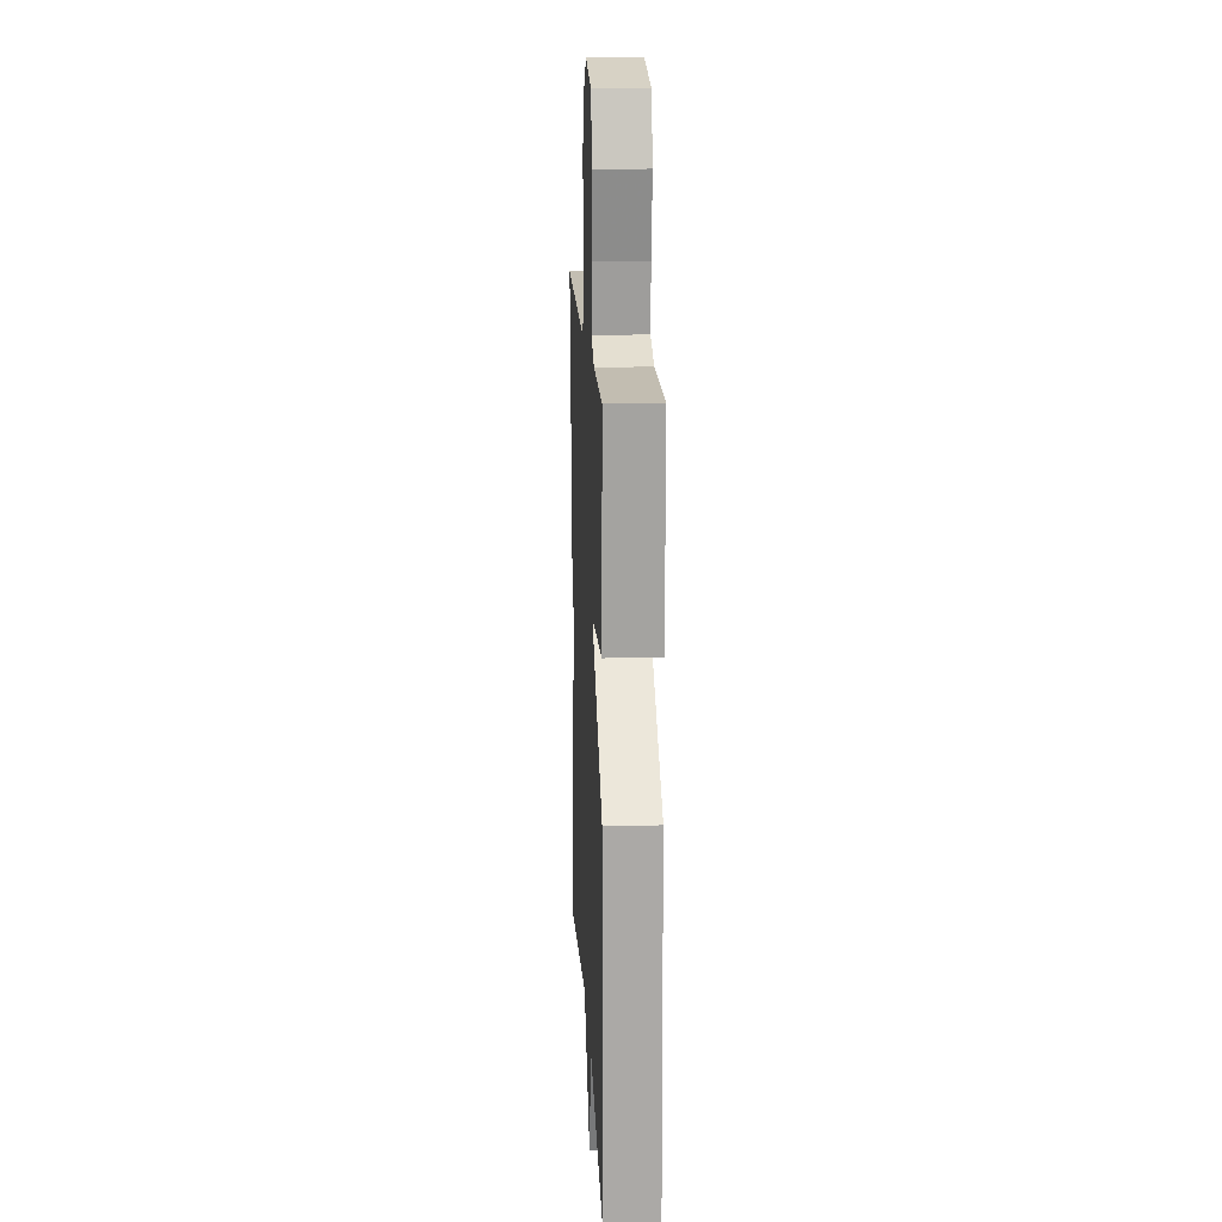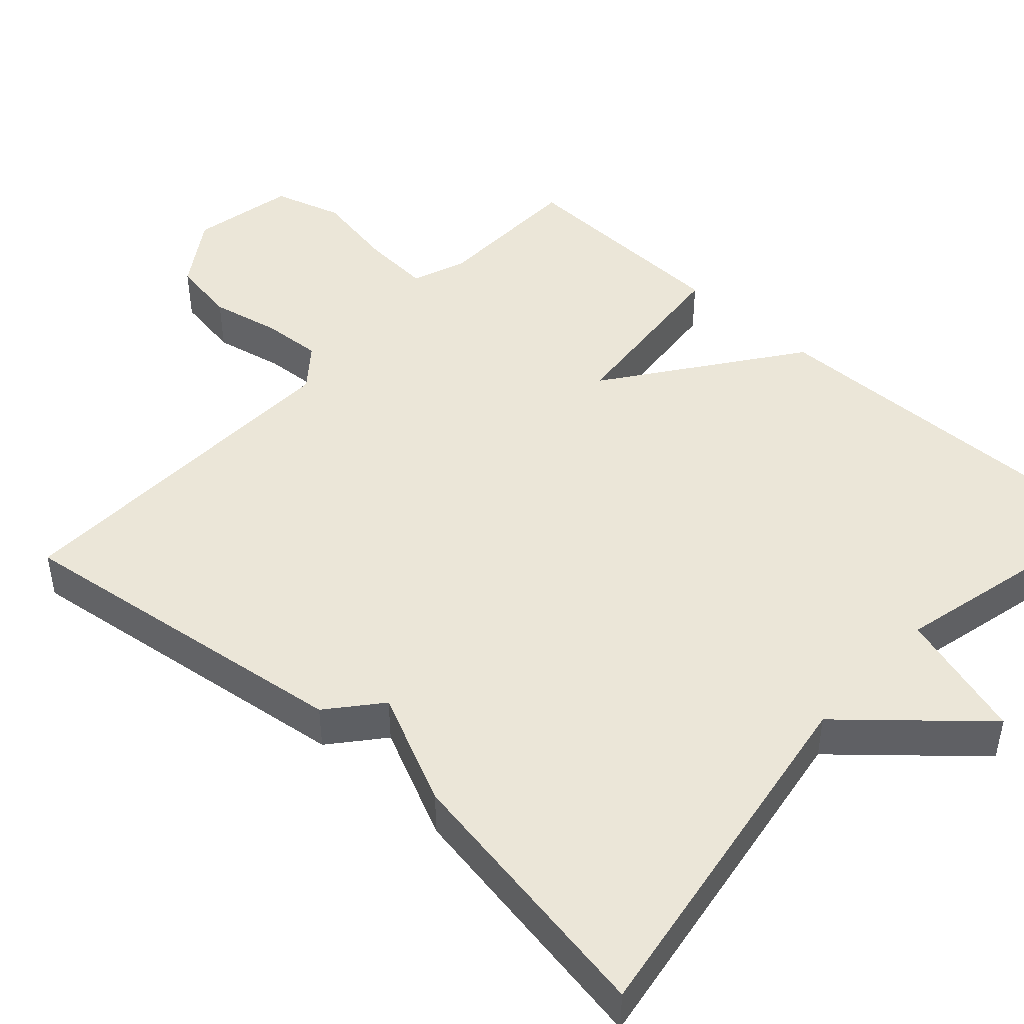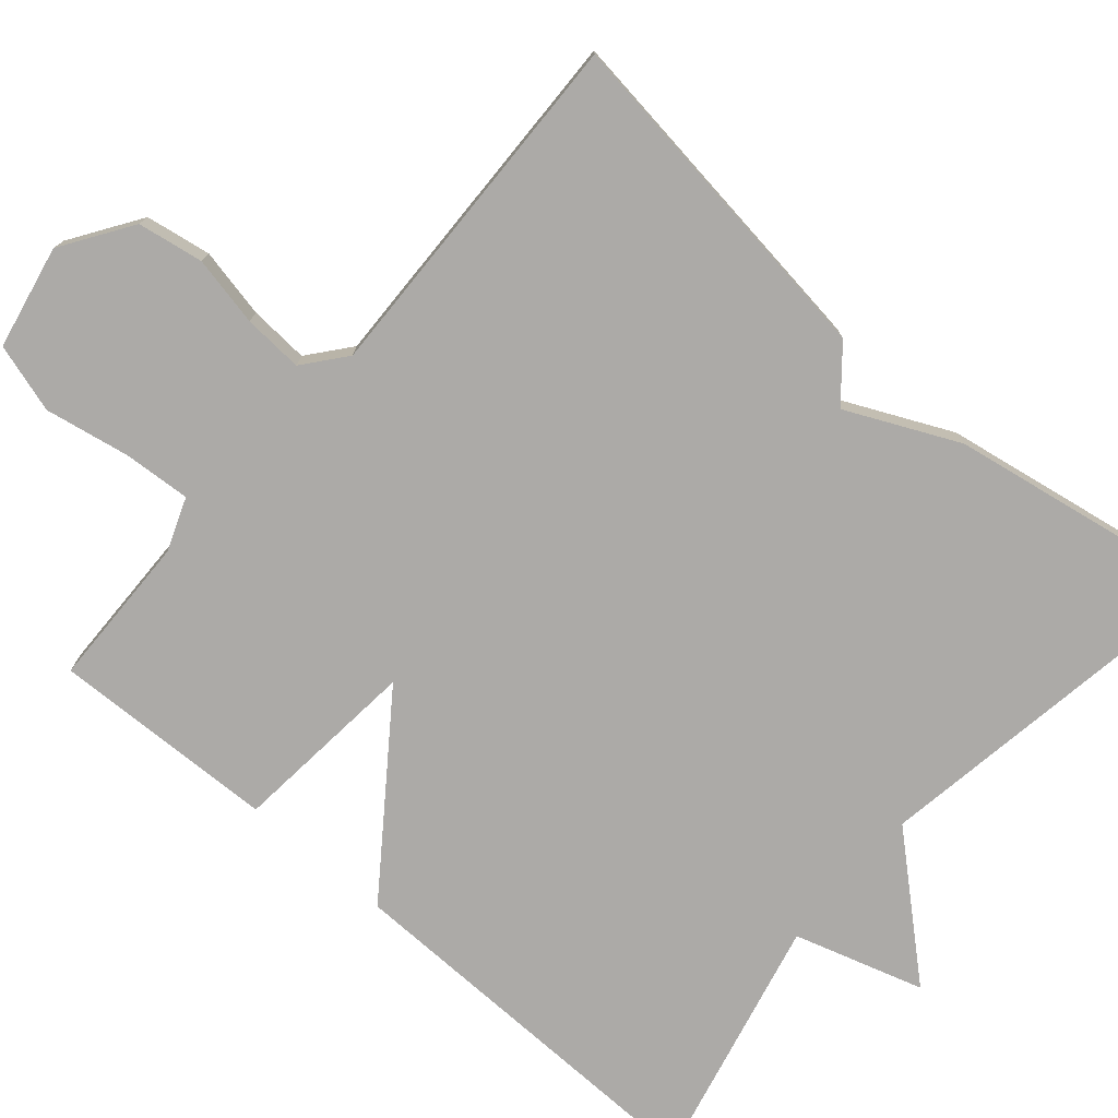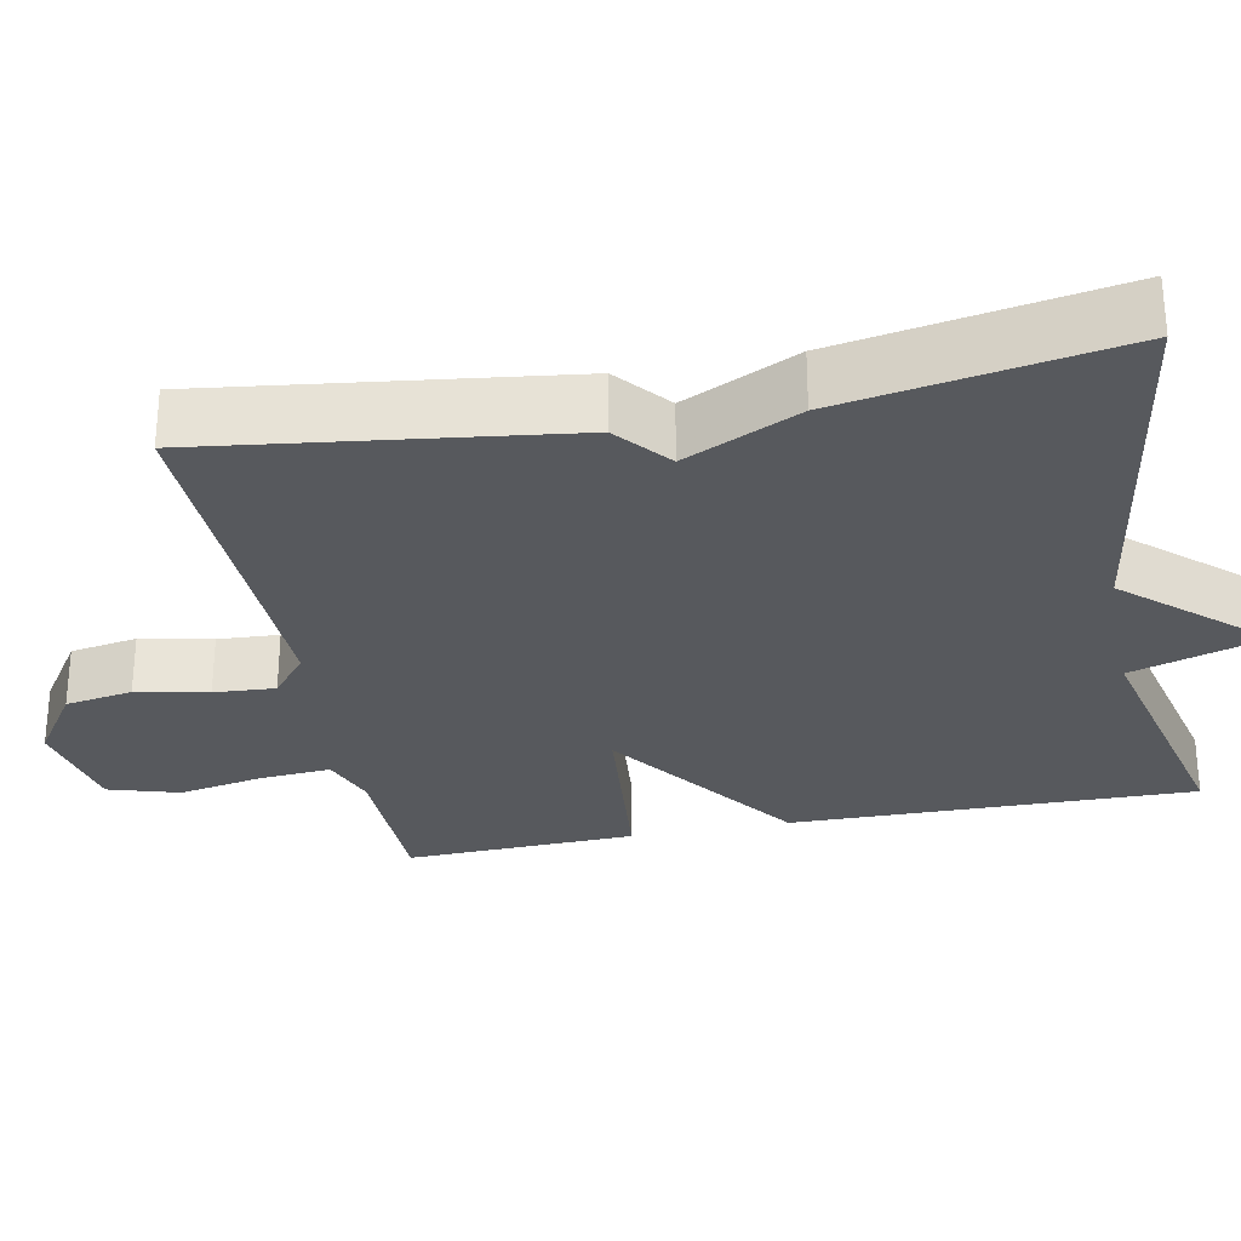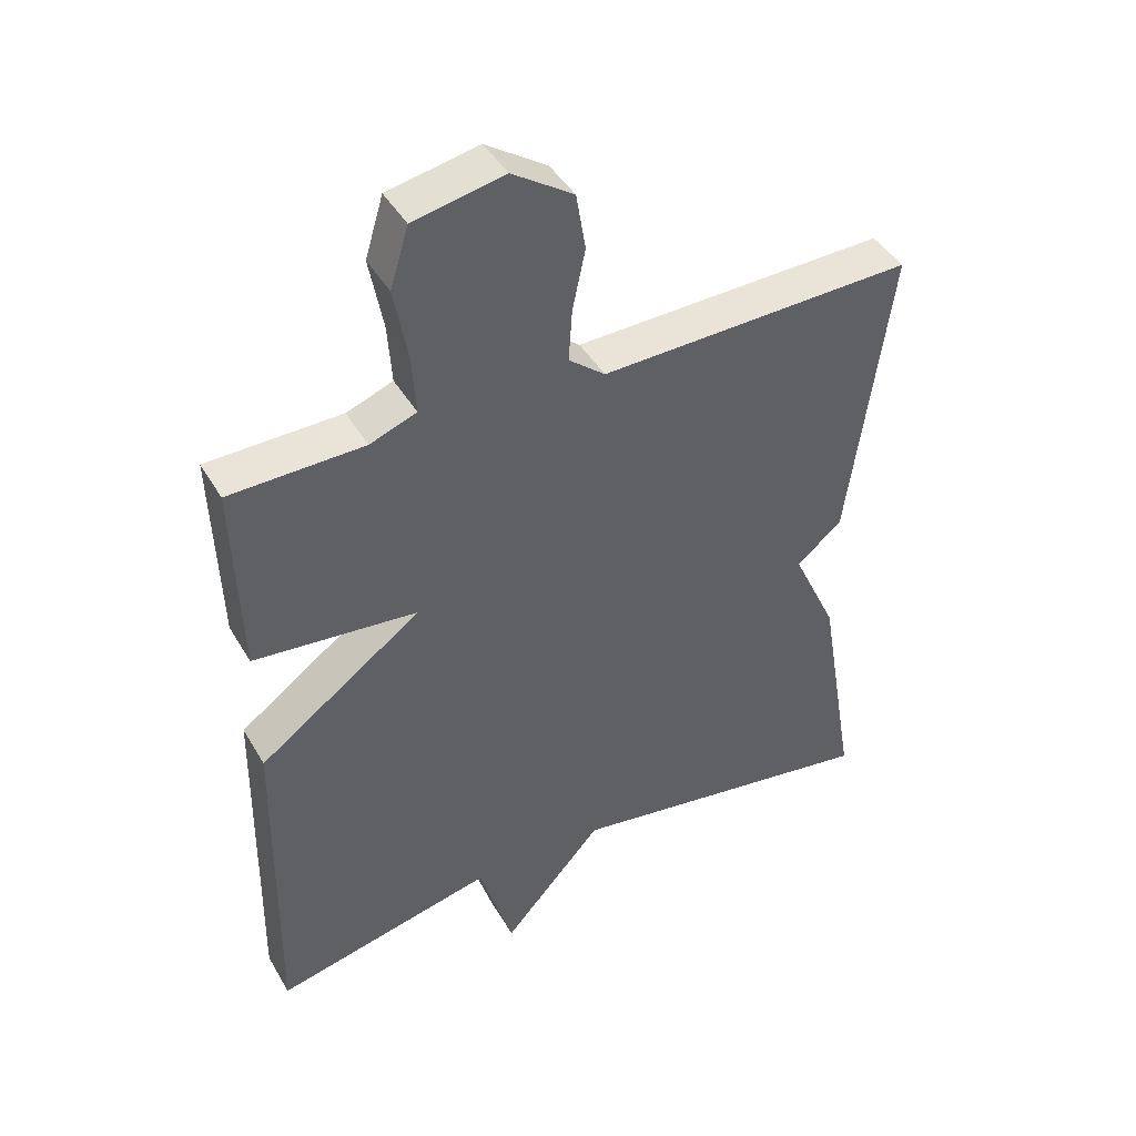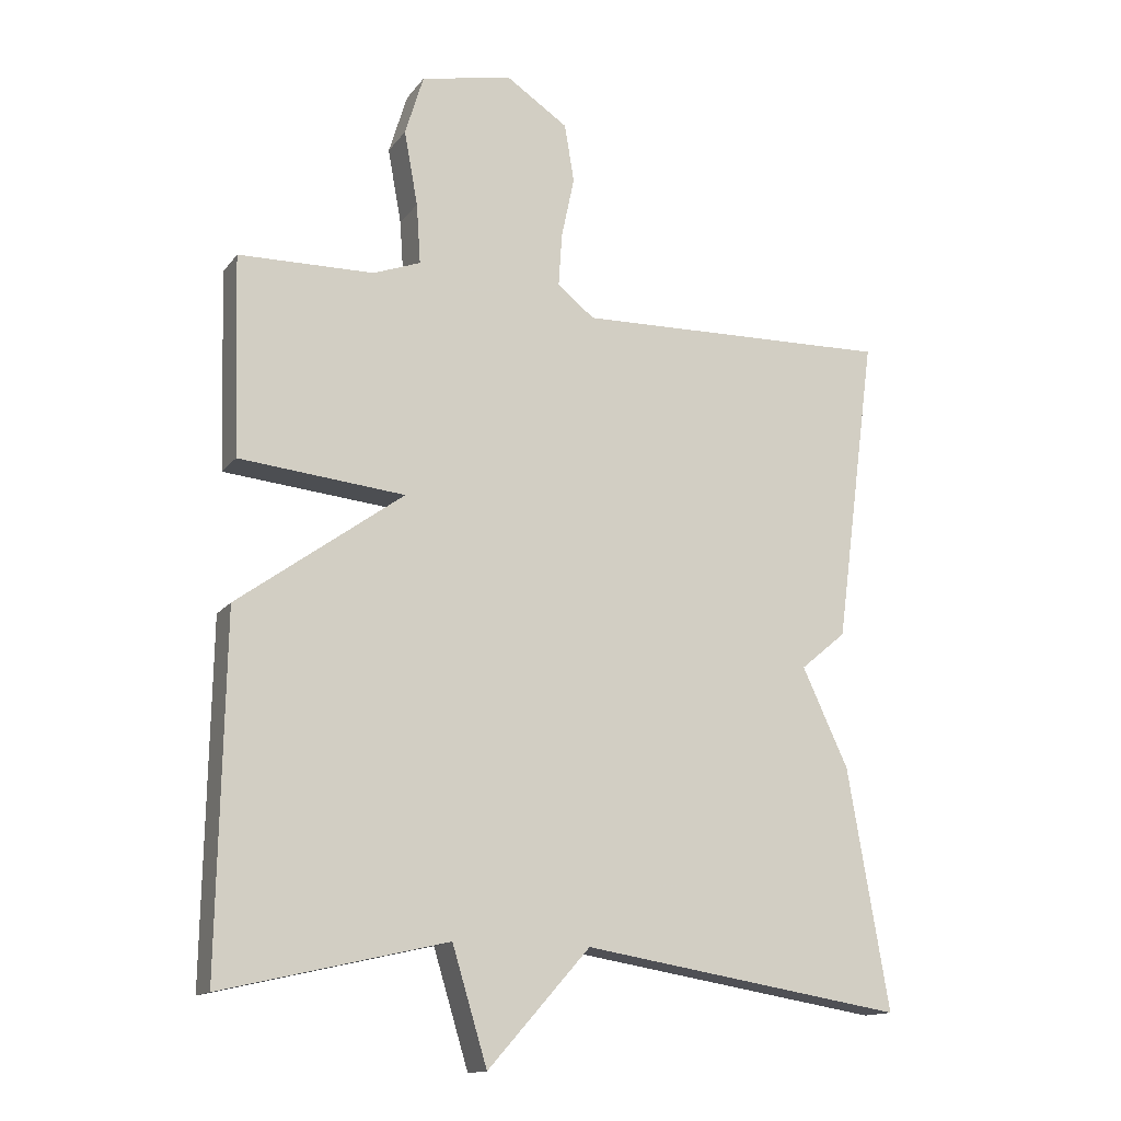
<metadata>
{"format":"obj","ext":"obj","renderer":"f3d","projection":"perspective","resolution":1024,"background":"white","views":[{"elev":15.7,"azim":-92.9,"up":"+Z"},{"elev":46.2,"azim":132.4,"up":"+Y"},{"elev":-76.1,"azim":49.3,"up":"+Y"},{"elev":-29.1,"azim":101.3,"up":"+Y"},{"elev":43.6,"azim":-28.4,"up":"+Z"},{"elev":-14.5,"azim":-23.5,"up":"+Z"}]}
</metadata>
<code>
v 0.5 0.07 0.5
v 0.44 0.07 0.05
v 0.373 0.07 -0.006
v 0.44 0.07 -0.15
v 0.5 0.07 -0.5
v 0.028 0.07 -0.424
v -0.121 0.07 -0.592
v -0.172 0.07 -0.424
v -0.5 0.07 -0.5
v -0.491 0.07 0.009
v -0.249 0.07 0.185
v -0.491 0.07 0.209
v -0.5 0.07 0.5
v -0.302 0.07 0.504
v -0.233 0.07 0.53
v -0.239 0.07 0.618
v -0.259 0.07 0.727
v -0.232 0.07 0.816
v -0.098 0.07 0.843
v -0.008 0.07 0.783
v 0.006 0.07 0.698
v -0.013 0.07 0.608
v -0.018 0.07 0.531
v 0.036 0.07 0.487
v 0.5 0 0.5
v 0.44 0 0.05
v 0.373 0 -0.006
v 0.44 0 -0.15
v 0.5 0 -0.5
v 0.028 0 -0.424
v -0.121 0 -0.592
v -0.172 0 -0.424
v -0.5 0 -0.5
v -0.491 0 0.009
v -0.249 0 0.185
v -0.491 0 0.209
v -0.5 0 0.5
v -0.302 0 0.504
v -0.233 0 0.53
v -0.239 0 0.618
v -0.259 0 0.727
v -0.232 0 0.816
v -0.098 0 0.843
v -0.008 0 0.783
v 0.006 0 0.698
v -0.013 0 0.608
v -0.018 0 0.531
v 0.036 0 0.487
f 20 21 22
f 19 20 22
f 18 19 22
f 17 18 22
f 16 17 22
f 15 16 22 23
f 14 15 23 24
f 13 14 24
f 12 13 24
f 11 12 24
f 8 9 10 11
f 11 24 1
f 8 11 1
f 7 8 1
f 6 7 1
f 3 4 5 6
f 1 2 3
f 1 3 6
f 46 45 44
f 46 44 43
f 46 43 42
f 46 42 41
f 46 41 40
f 47 46 40 39
f 48 47 39 38
f 48 38 37
f 48 37 36
f 48 36 35
f 35 34 33 32
f 25 48 35
f 25 35 32
f 25 32 31
f 25 31 30
f 30 29 28 27
f 27 26 25
f 30 27 25
f 1 25 26 2
f 2 26 27 3
f 3 27 28 4
f 4 28 29 5
f 5 29 30 6
f 6 30 31 7
f 7 31 32 8
f 8 32 33 9
f 9 33 34 10
f 10 34 35 11
f 11 35 36 12
f 12 36 37 13
f 13 37 38 14
f 14 38 39 15
f 15 39 40 16
f 16 40 41 17
f 17 41 42 18
f 18 42 43 19
f 19 43 44 20
f 20 44 45 21
f 21 45 46 22
f 22 46 47 23
f 23 47 48 24
f 24 48 25 1

</code>
